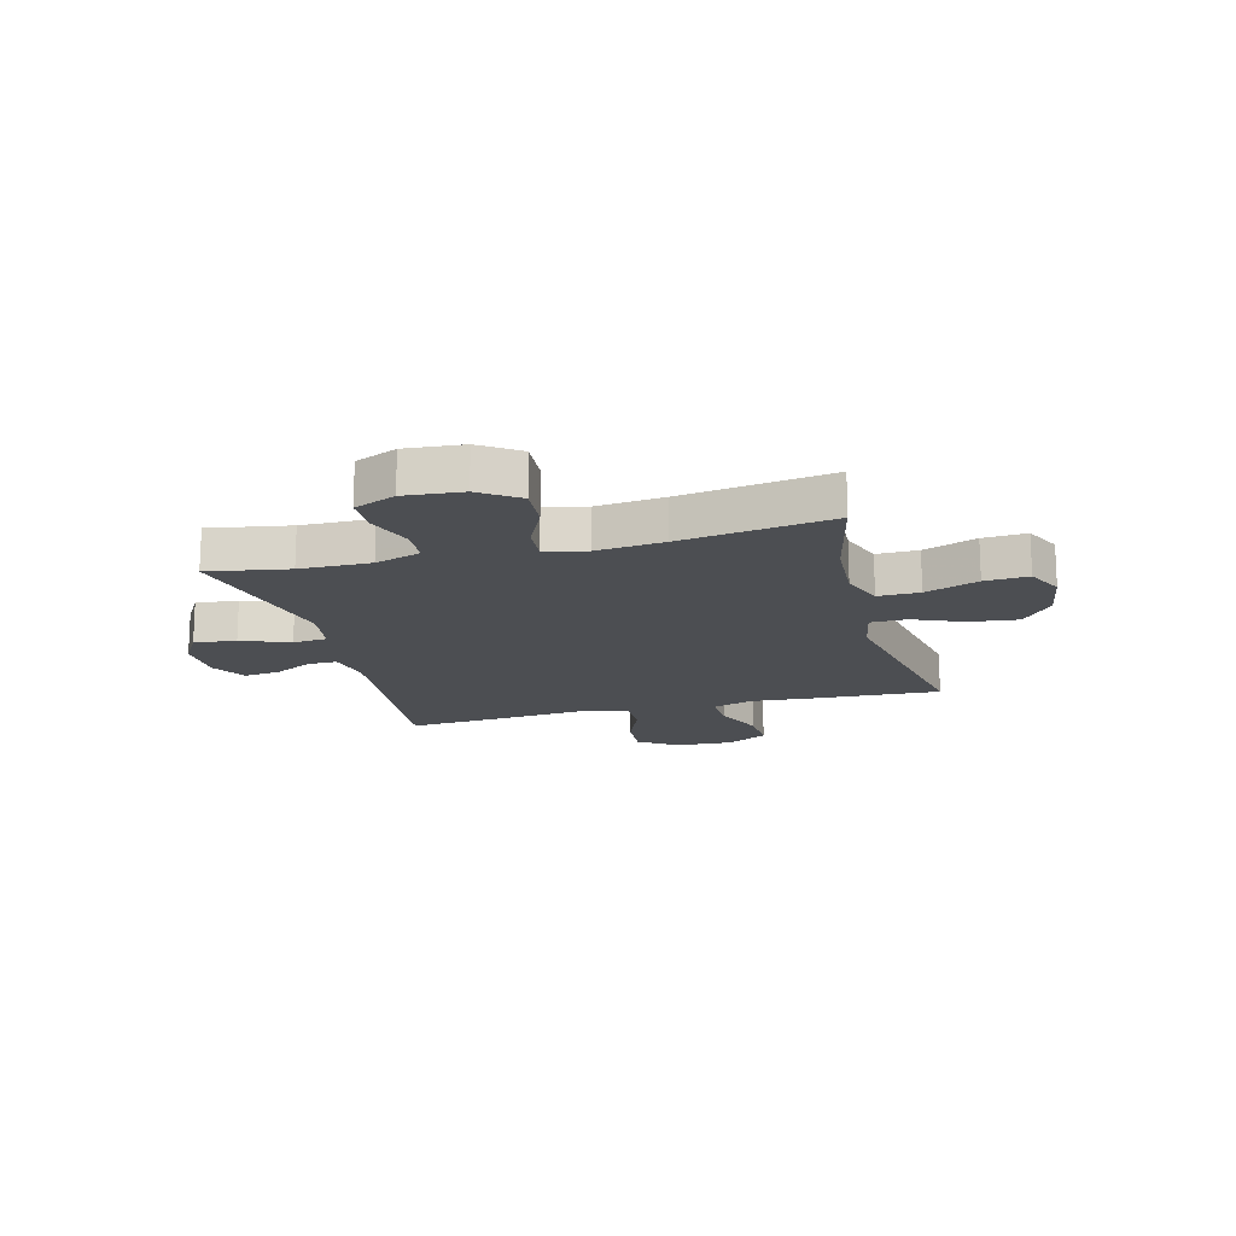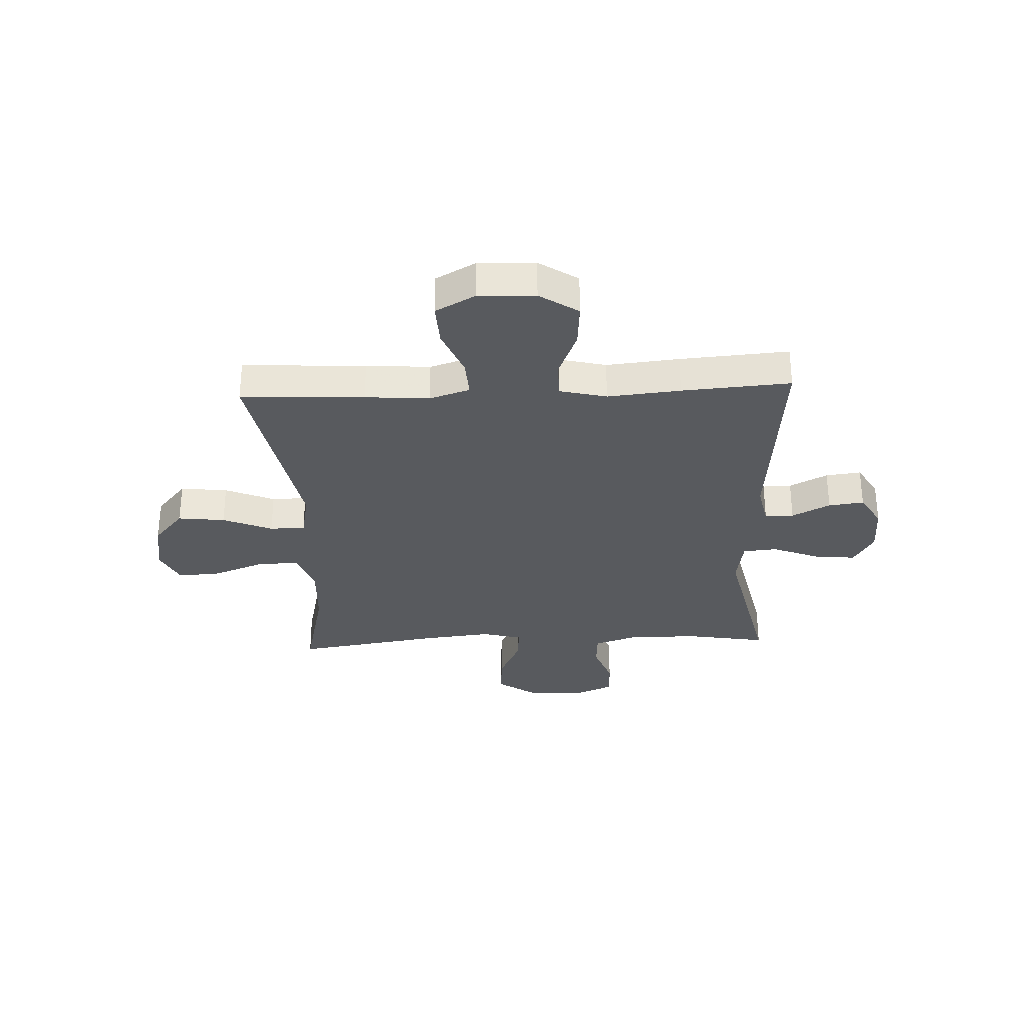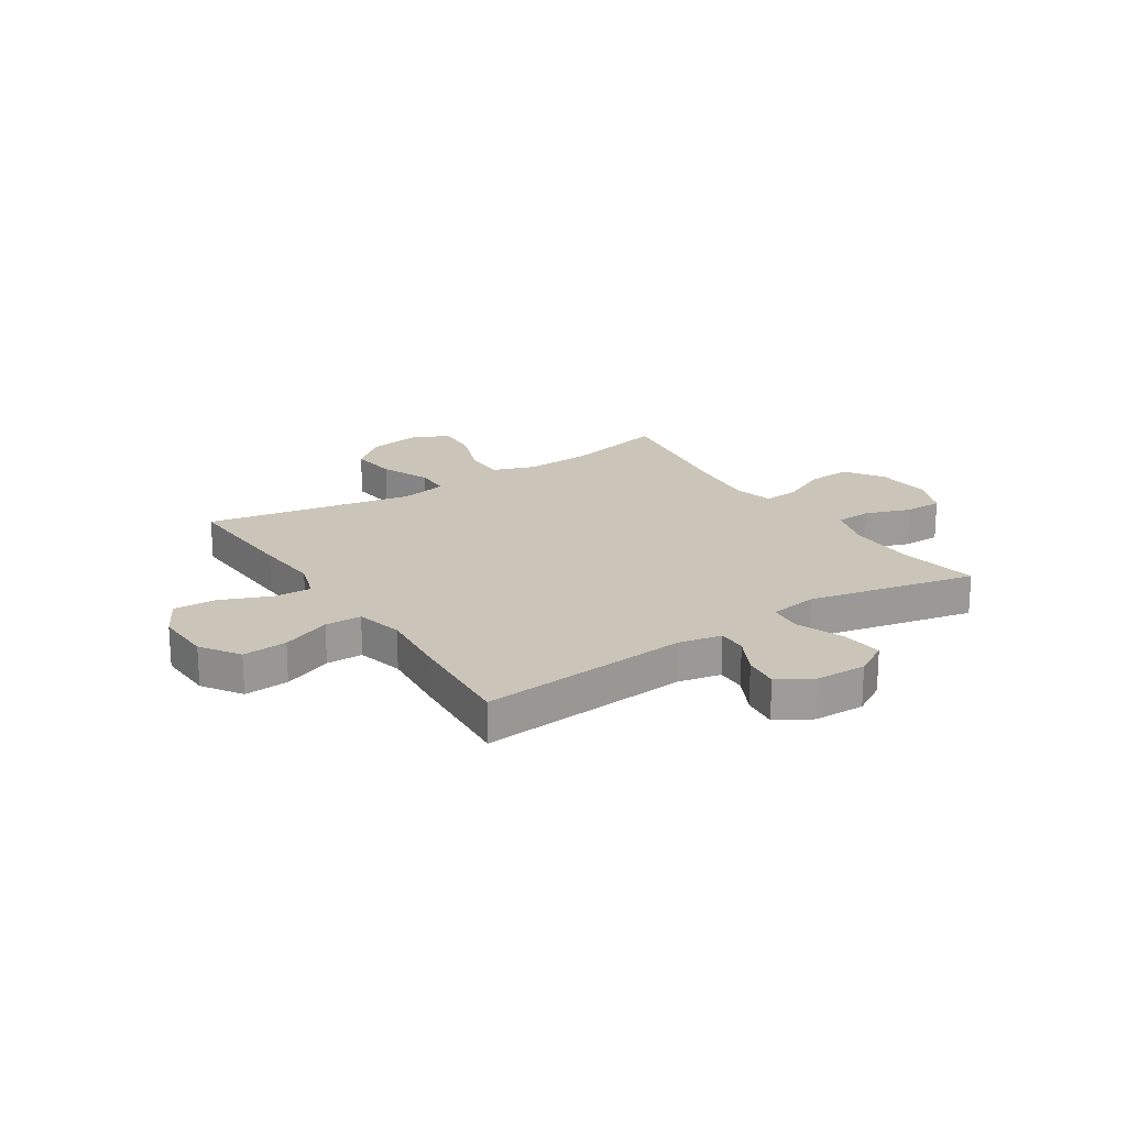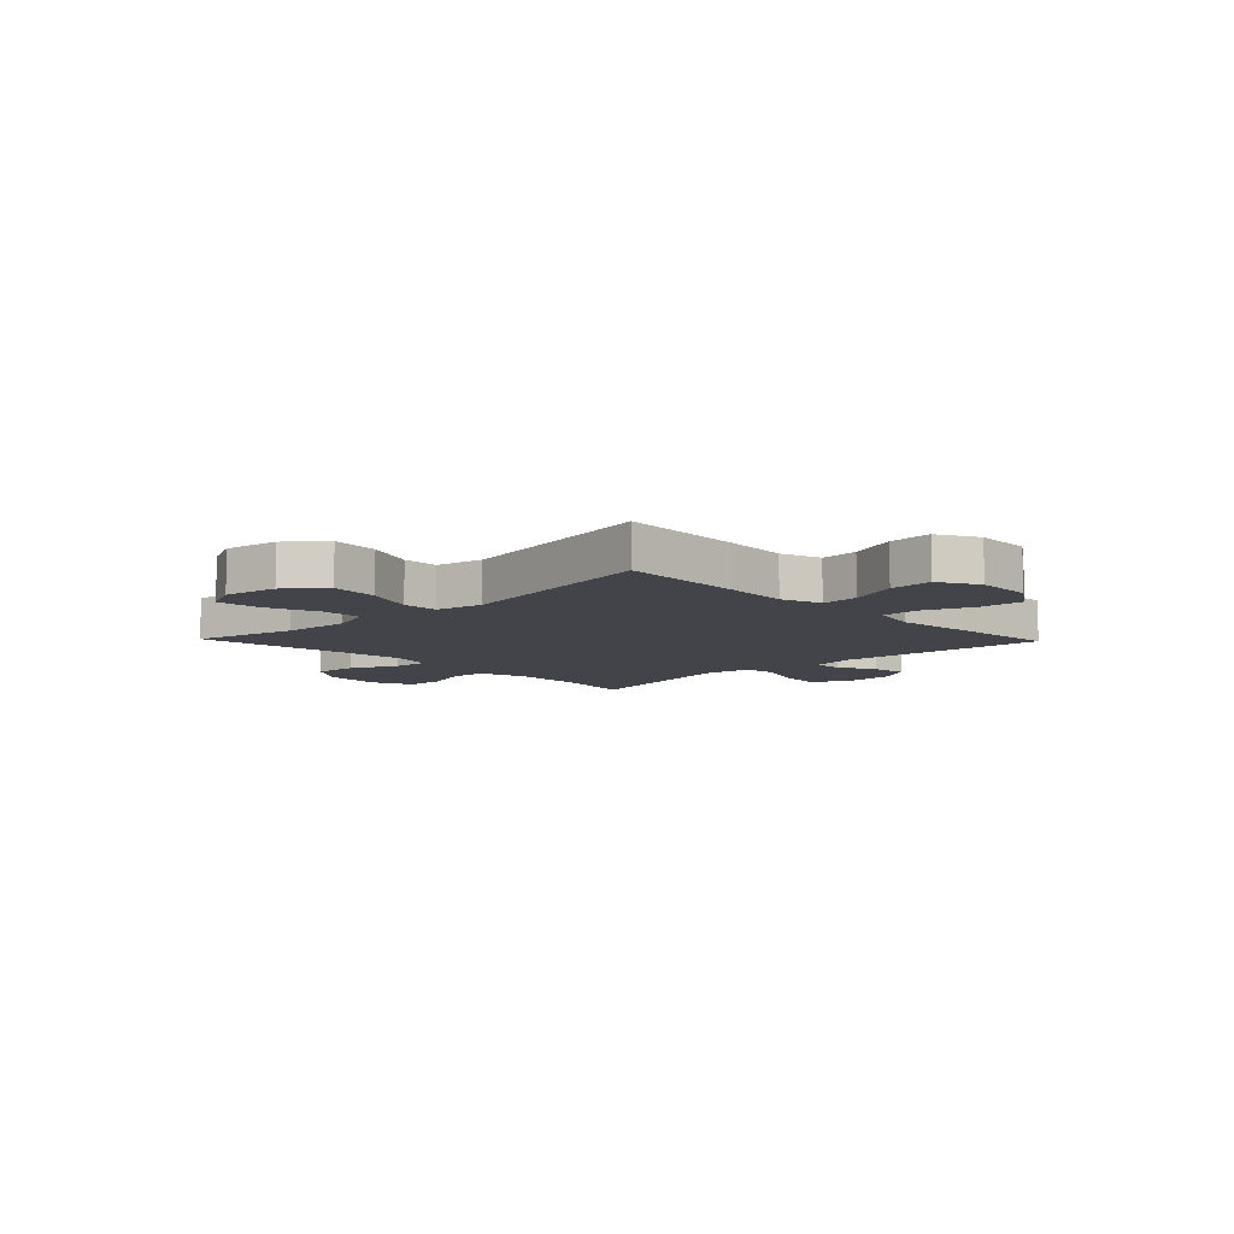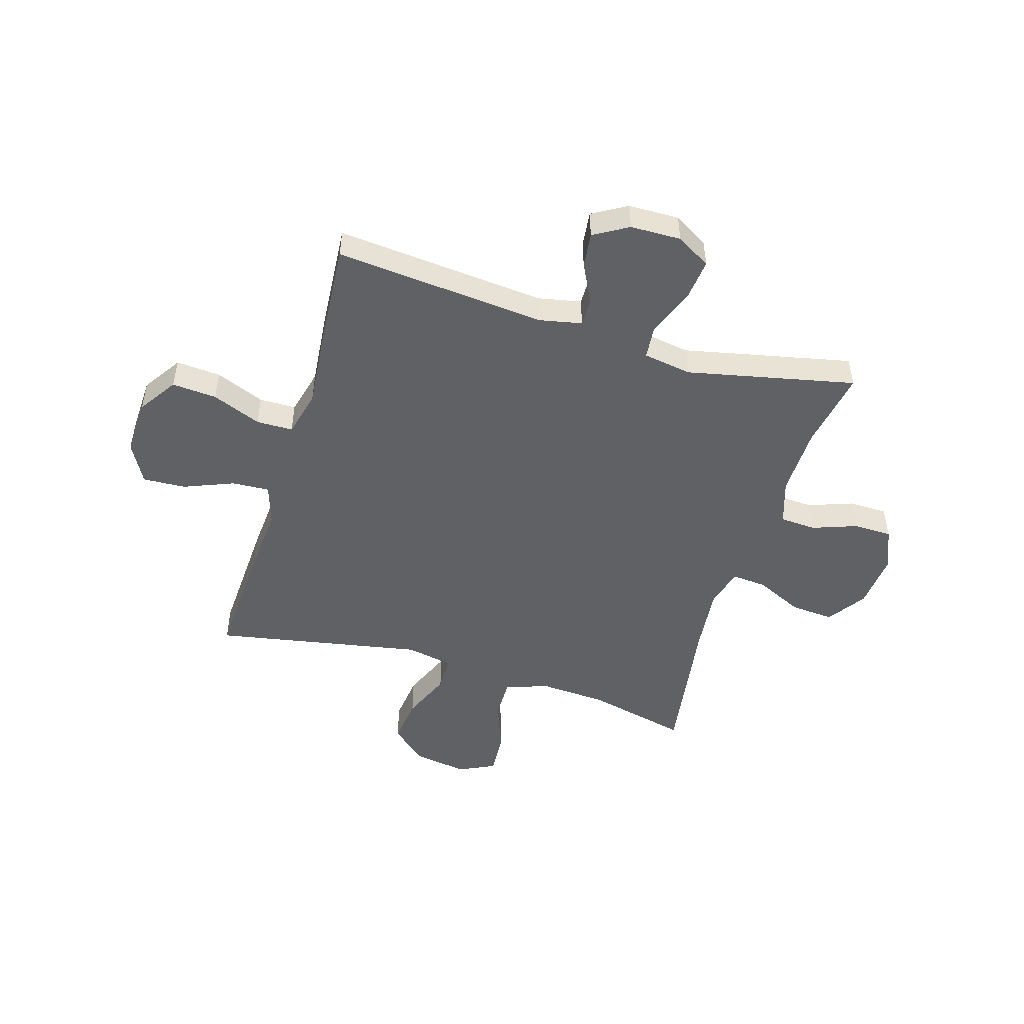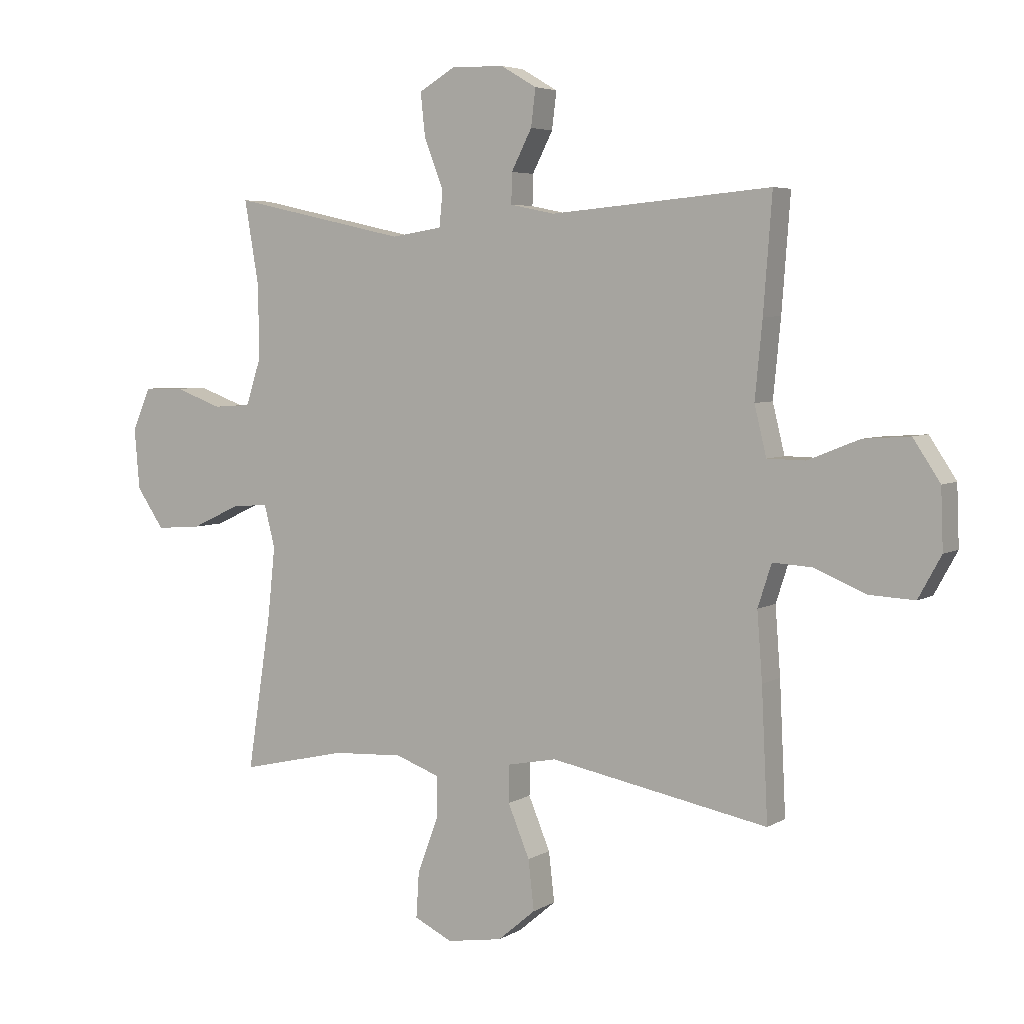
<metadata>
{"format":"obj","ext":"obj","renderer":"f3d","projection":"perspective","resolution":1024,"background":"white","views":[{"elev":-16.6,"azim":104.7,"up":"+Y"},{"elev":-31.1,"azim":-87.5,"up":"+Y"},{"elev":20.4,"azim":-33.2,"up":"+Y"},{"elev":-8.5,"azim":-136.1,"up":"+Y"},{"elev":-49.2,"azim":-16.9,"up":"+Y"},{"elev":4.9,"azim":-150.0,"up":"+Z"}]}
</metadata>
<code>
v 0.5 0.07 0.5
v 0.475 0.07 0.354
v 0.473 0.07 0.226
v 0.5 0.07 0.143
v 0.566 0.07 0.139
v 0.649 0.07 0.169
v 0.719 0.07 0.168
v 0.751 0.07 0.093
v 0.742 0.07 -0.012
v 0.694 0.07 -0.082
v 0.614 0.07 -0.076
v 0.528 0.07 -0.036
v 0.464 0.07 -0.031
v 0.445 0.07 -0.105
v 0.458 0.07 -0.227
v 0.5 0.07 -0.5
v 0.313 0.07 -0.457
v 0.189 0.07 -0.45
v 0.111 0.07 -0.478
v 0.112 0.07 -0.553
v 0.148 0.07 -0.649
v 0.153 0.07 -0.728
v 0.086 0.07 -0.76
v -0.012 0.07 -0.744
v -0.078 0.07 -0.688
v -0.068 0.07 -0.601
v -0.03 0.07 -0.51
v -0.031 0.07 -0.445
v -0.117 0.07 -0.428
v -0.5 0.07 -0.5
v -0.489 0.07 -0.273
v -0.48 0.07 -0.155
v -0.504 0.07 -0.081
v -0.573 0.07 -0.085
v -0.664 0.07 -0.122
v -0.743 0.07 -0.126
v -0.783 0.07 -0.053
v -0.779 0.07 0.051
v -0.732 0.07 0.122
v -0.65 0.07 0.116
v -0.56 0.07 0.08
v -0.493 0.07 0.081
v -0.472 0.07 0.167
v -0.485 0.07 0.301
v -0.5 0.07 0.5
v -0.113 0.07 0.466
v -0.035 0.07 0.482
v -0.036 0.07 0.535
v -0.072 0.07 0.605
v -0.08 0.07 0.67
v -0.017 0.07 0.707
v 0.076 0.07 0.709
v 0.139 0.07 0.672
v 0.131 0.07 0.596
v 0.097 0.07 0.509
v 0.103 0.07 0.447
v 0.192 0.07 0.433
v 0.5 0 0.5
v 0.475 0 0.354
v 0.473 0 0.226
v 0.5 0 0.143
v 0.566 0 0.139
v 0.649 0 0.169
v 0.719 0 0.168
v 0.751 0 0.093
v 0.742 0 -0.012
v 0.694 0 -0.082
v 0.614 0 -0.076
v 0.528 0 -0.036
v 0.464 0 -0.031
v 0.445 0 -0.105
v 0.458 0 -0.227
v 0.5 0 -0.5
v 0.313 0 -0.457
v 0.189 0 -0.45
v 0.111 0 -0.478
v 0.112 0 -0.553
v 0.148 0 -0.649
v 0.153 0 -0.728
v 0.086 0 -0.76
v -0.012 0 -0.744
v -0.078 0 -0.688
v -0.068 0 -0.601
v -0.03 0 -0.51
v -0.031 0 -0.445
v -0.117 0 -0.428
v -0.5 0 -0.5
v -0.489 0 -0.273
v -0.48 0 -0.155
v -0.504 0 -0.081
v -0.573 0 -0.085
v -0.664 0 -0.122
v -0.743 0 -0.126
v -0.783 0 -0.053
v -0.779 0 0.051
v -0.732 0 0.122
v -0.65 0 0.116
v -0.56 0 0.08
v -0.493 0 0.081
v -0.472 0 0.167
v -0.485 0 0.301
v -0.5 0 0.5
v -0.113 0 0.466
v -0.035 0 0.482
v -0.036 0 0.535
v -0.072 0 0.605
v -0.08 0 0.67
v -0.017 0 0.707
v 0.076 0 0.709
v 0.139 0 0.672
v 0.131 0 0.596
v 0.097 0 0.509
v 0.103 0 0.447
v 0.192 0 0.433
f 53 54 55
f 52 53 55
f 51 52 55
f 50 51 55
f 49 50 55
f 48 49 55
f 47 48 55 56
f 46 47 56
f 46 56 57
f 45 46 57
f 44 45 57
f 43 44 57
f 39 40 41
f 38 39 41
f 37 38 41
f 36 37 41
f 35 36 41
f 34 35 41
f 33 34 41 42
f 57 1 2
f 43 57 2
f 42 43 2
f 33 42 2
f 32 33 2
f 25 26 27
f 24 25 27
f 23 24 27
f 22 23 27
f 21 22 27
f 20 21 27
f 19 20 27 28
f 18 19 28
f 15 16 17
f 14 15 17 18
f 18 28 29
f 14 18 29
f 13 14 29
f 10 11 12
f 9 10 12
f 8 9 12
f 7 8 12
f 6 7 12
f 5 6 12
f 4 5 12 13
f 32 2 3
f 31 32 3
f 30 31 3
f 29 30 3
f 13 29 3
f 3 4 13
f 112 111 110
f 112 110 109
f 112 109 108
f 112 108 107
f 112 107 106
f 112 106 105
f 113 112 105 104
f 113 104 103
f 114 113 103
f 114 103 102
f 114 102 101
f 114 101 100
f 98 97 96
f 98 96 95
f 98 95 94
f 98 94 93
f 98 93 92
f 98 92 91
f 99 98 91 90
f 59 58 114
f 59 114 100
f 59 100 99
f 59 99 90
f 59 90 89
f 84 83 82
f 84 82 81
f 84 81 80
f 84 80 79
f 84 79 78
f 84 78 77
f 85 84 77 76
f 85 76 75
f 74 73 72
f 75 74 72 71
f 86 85 75
f 86 75 71
f 86 71 70
f 69 68 67
f 69 67 66
f 69 66 65
f 69 65 64
f 69 64 63
f 69 63 62
f 70 69 62 61
f 60 59 89
f 60 89 88
f 60 88 87
f 60 87 86
f 60 86 70
f 70 61 60
f 1 58 59 2
f 2 59 60 3
f 3 60 61 4
f 4 61 62 5
f 5 62 63 6
f 6 63 64 7
f 7 64 65 8
f 8 65 66 9
f 9 66 67 10
f 10 67 68 11
f 11 68 69 12
f 12 69 70 13
f 13 70 71 14
f 14 71 72 15
f 15 72 73 16
f 16 73 74 17
f 17 74 75 18
f 18 75 76 19
f 19 76 77 20
f 20 77 78 21
f 21 78 79 22
f 22 79 80 23
f 23 80 81 24
f 24 81 82 25
f 25 82 83 26
f 26 83 84 27
f 27 84 85 28
f 28 85 86 29
f 29 86 87 30
f 30 87 88 31
f 31 88 89 32
f 32 89 90 33
f 33 90 91 34
f 34 91 92 35
f 35 92 93 36
f 36 93 94 37
f 37 94 95 38
f 38 95 96 39
f 39 96 97 40
f 40 97 98 41
f 41 98 99 42
f 42 99 100 43
f 43 100 101 44
f 44 101 102 45
f 45 102 103 46
f 46 103 104 47
f 47 104 105 48
f 48 105 106 49
f 49 106 107 50
f 50 107 108 51
f 51 108 109 52
f 52 109 110 53
f 53 110 111 54
f 54 111 112 55
f 55 112 113 56
f 56 113 114 57
f 57 114 58 1

</code>
